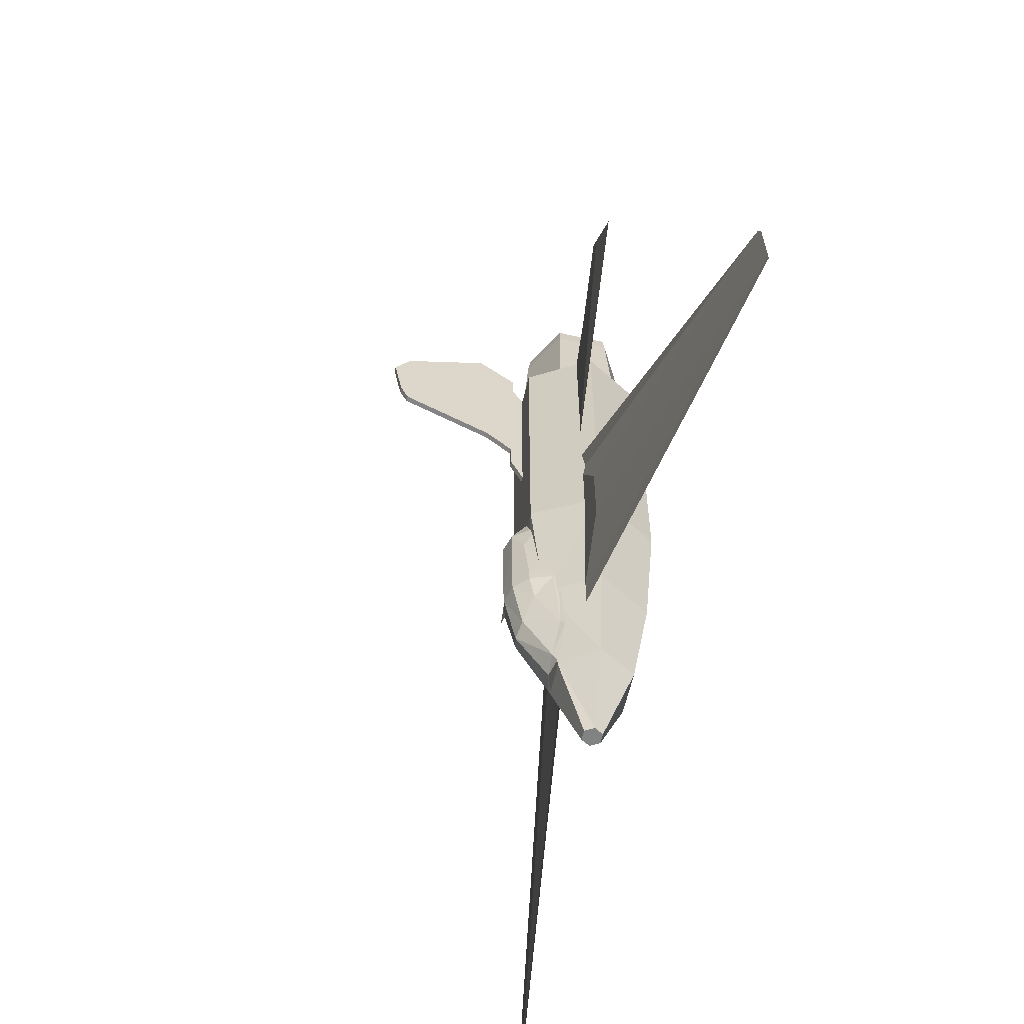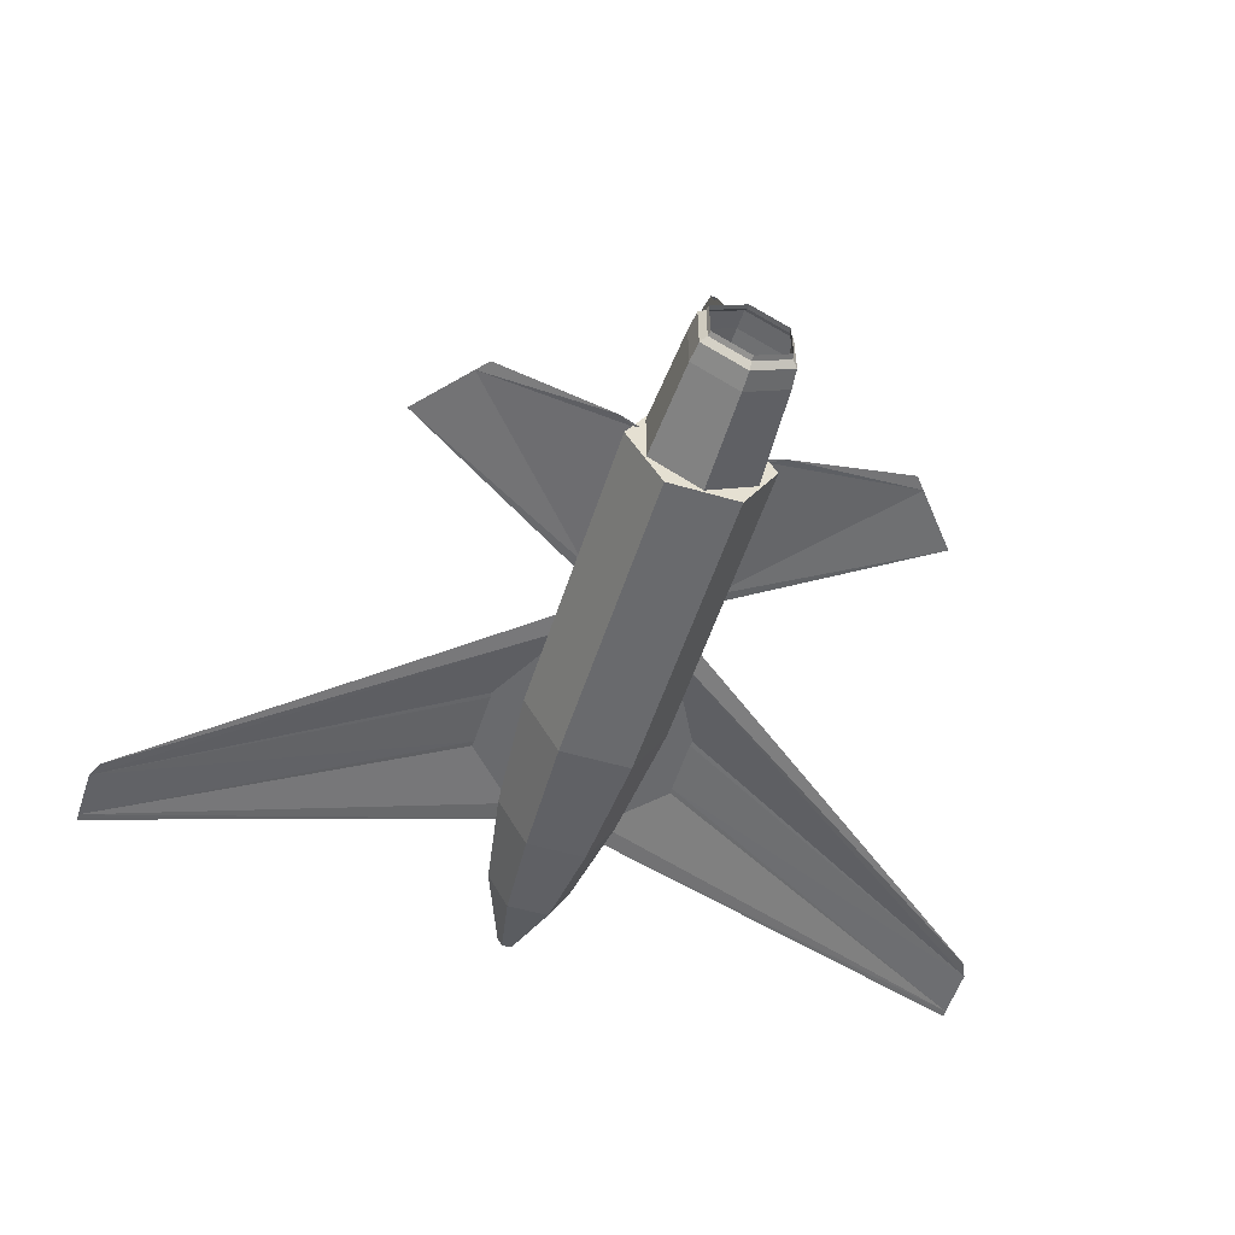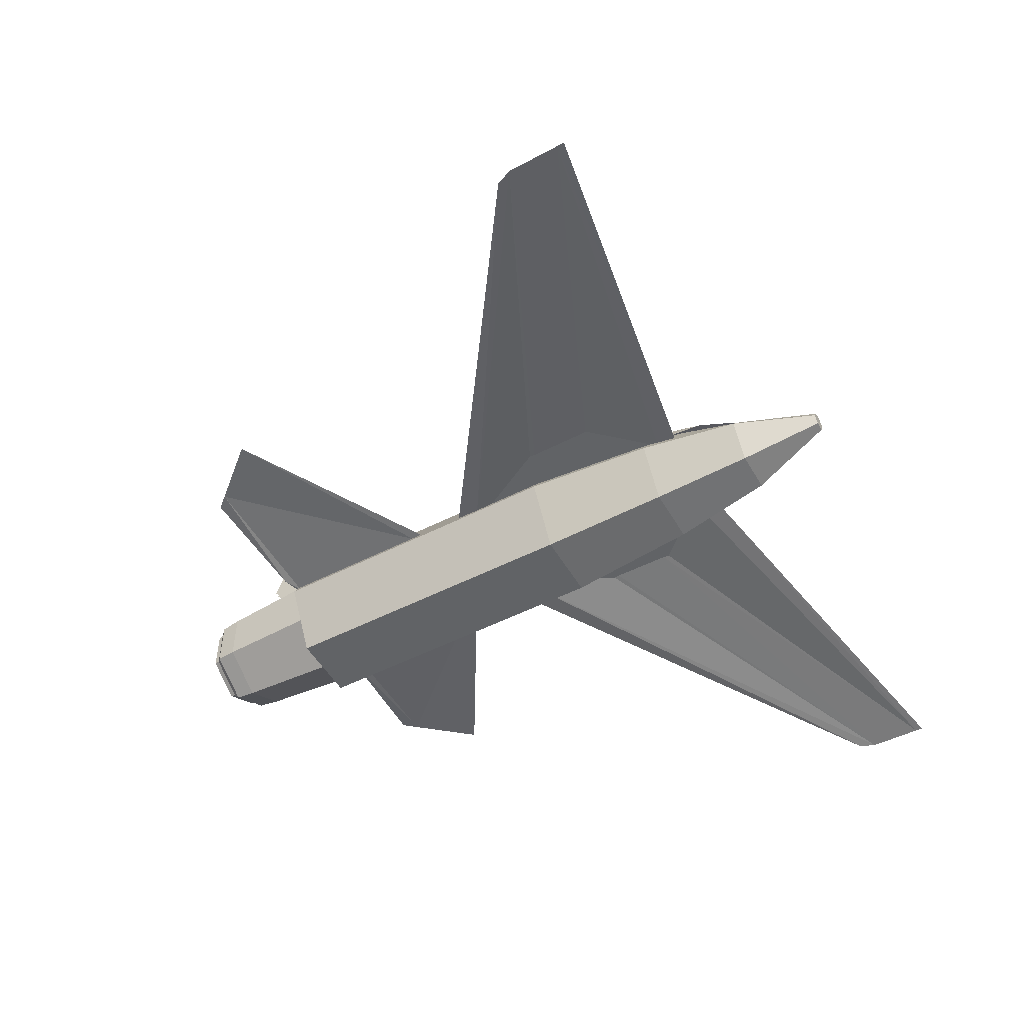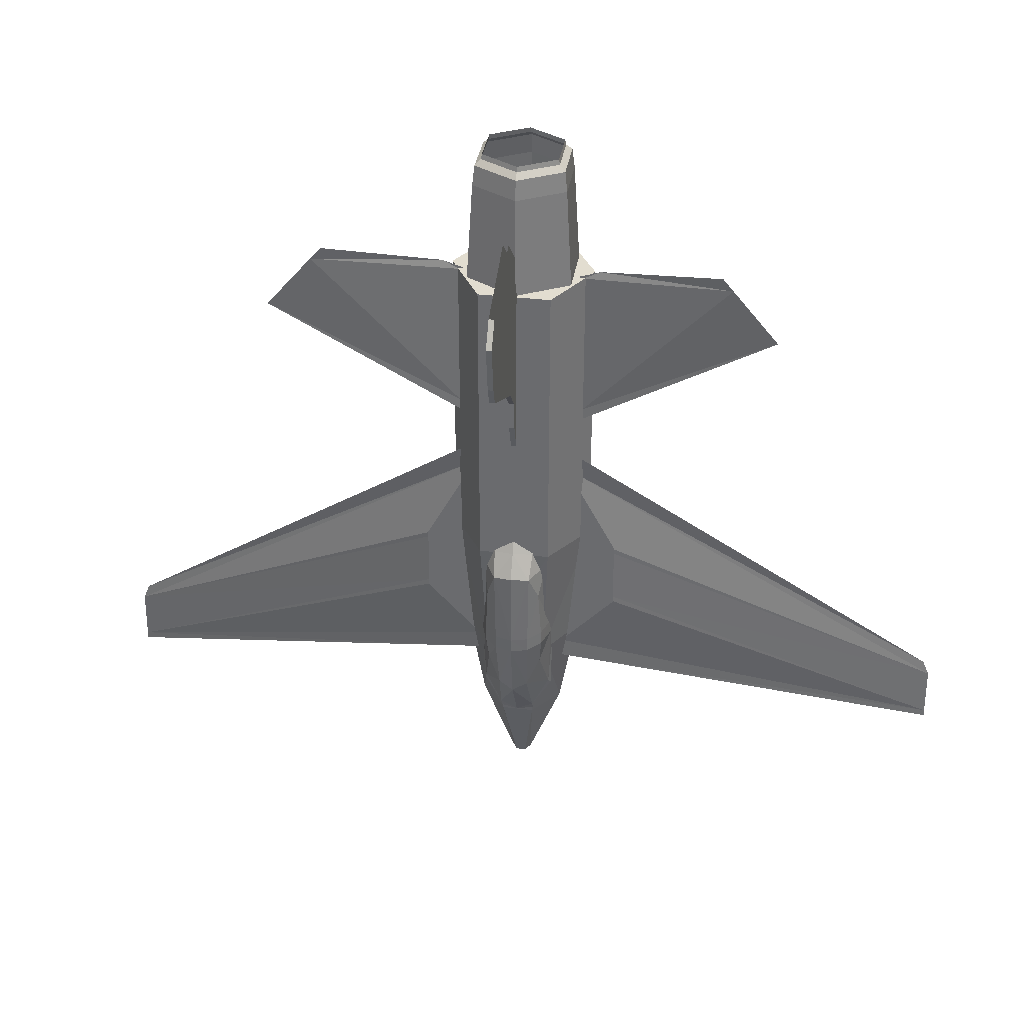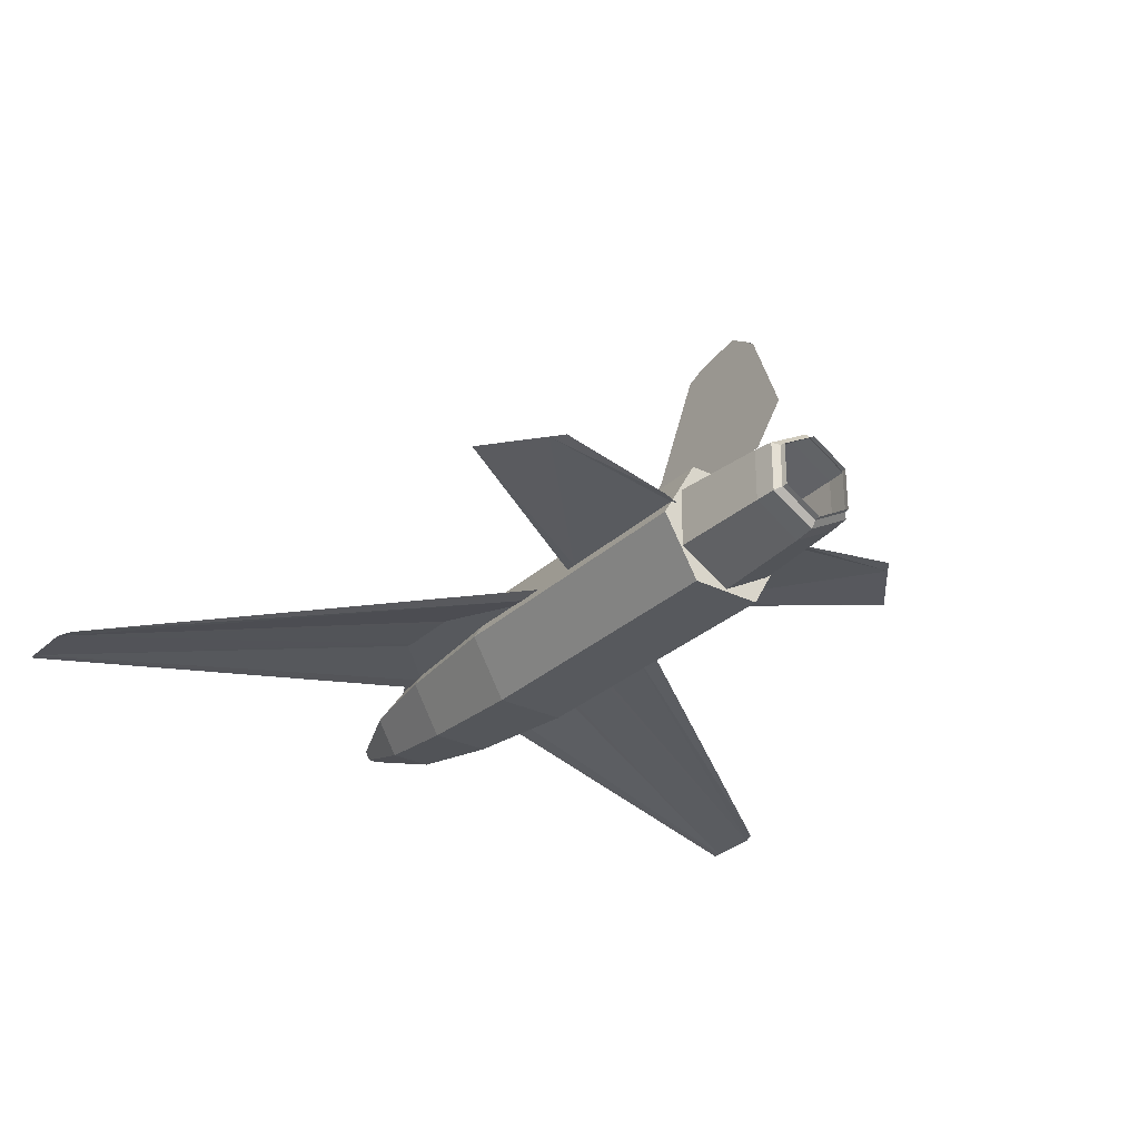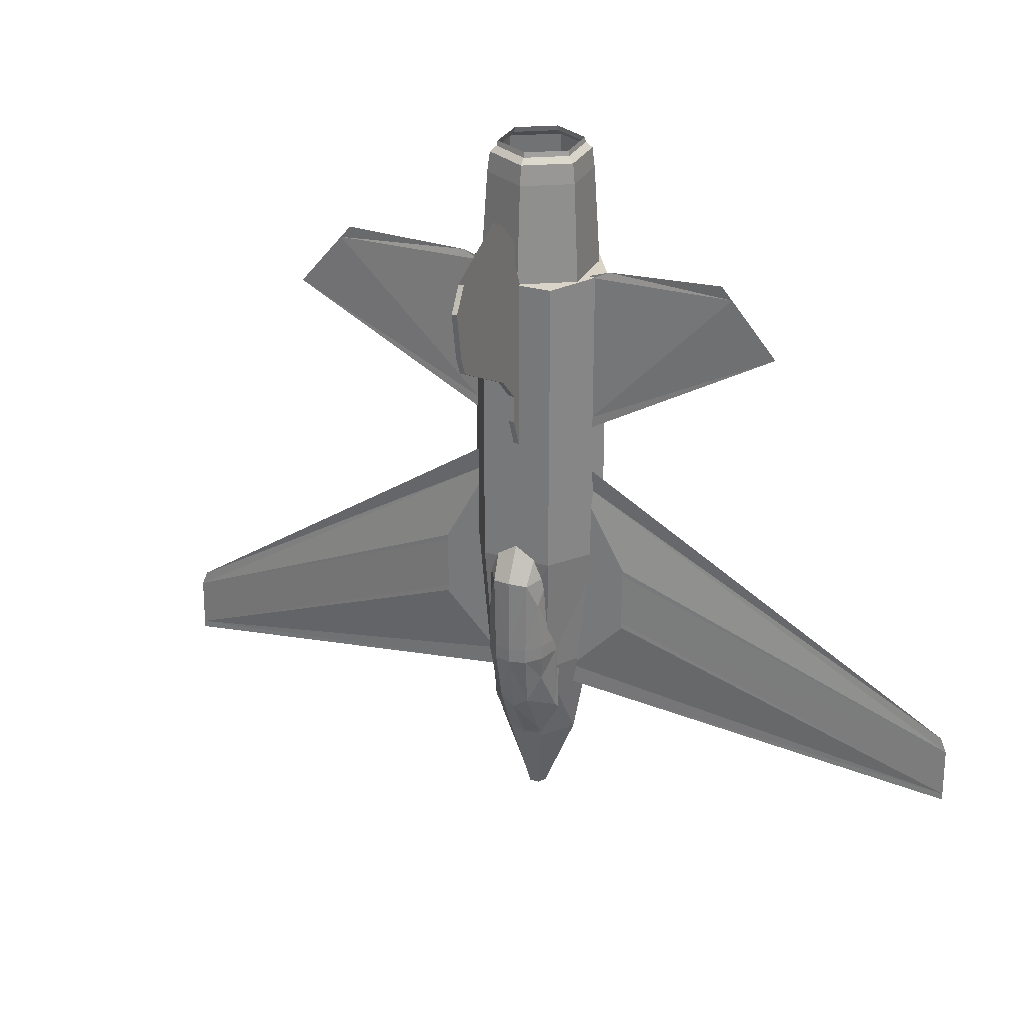
<metadata>
{"format":"obj","ext":"obj","renderer":"f3d","projection":"perspective","resolution":1024,"background":"white","views":[{"elev":-60.6,"azim":-102.9,"up":"+Z"},{"elev":-53.1,"azim":-17.5,"up":"+Y"},{"elev":-50.8,"azim":119.3,"up":"+Y"},{"elev":35.3,"azim":-171.0,"up":"+Z"},{"elev":-29.2,"azim":-36.5,"up":"+Y"},{"elev":28.5,"azim":-156.8,"up":"+Z"}]}
</metadata>
<code>
o Cylinder.001
v -0 -0.1512 1.663
v -0 -0.2309 1.023
v 0.1674 -0.05452 1.663
v 0.2364 -0.09435 1.023
v 0.1674 0.1388 1.663
v 0.2364 0.1787 1.023
v -0 0.2355 1.663
v -0 0.3152 1.023
v -0.1674 0.1388 1.663
v -0.2364 0.1787 1.023
v -0.1674 -0.05452 1.663
v -0.2364 -0.09435 1.023
v -0 -0.156 1.639
v 0.1716 -0.05695 1.639
v 0.1716 0.1413 1.639
v -0 0.2404 1.639
v -0.1716 0.1413 1.639
v -0.1716 -0.05695 1.639
v -0 -0.1861 1.614
v 0.1976 -0.07195 1.614
v 0.1976 0.1563 1.614
v -0 0.2704 1.614
v -0.1976 0.1563 1.614
v -0.1976 -0.07195 1.614
v -0 -0.1976 1.523
v 0.2077 -0.07774 1.523
v 0.2077 0.162 1.523
v -0 0.2819 1.523
v -0.2077 0.162 1.523
v -0.2077 -0.07774 1.523
f 25 4 26
f 4 27 26
f 6 28 27
f 8 29 28
f 10 30 29
f 30 2 25
f 24 13 18
f 23 18 17
f 22 17 16
f 21 16 15
f 20 15 14
f 19 14 13
f 30 19 24
f 29 24 23
f 28 23 22
f 27 22 21
f 26 21 20
f 25 20 19
f 25 2 4
f 4 6 27
f 6 8 28
f 8 10 29
f 10 12 30
f 30 12 2
f 24 19 13
f 23 24 18
f 22 23 17
f 21 22 16
f 20 21 15
f 19 20 14
f 30 25 19
f 29 30 24
f 28 29 23
f 27 28 22
f 26 27 21
f 25 26 20
f 11 13 1
f 17 11 9
f 7 17 9
f 15 7 5
f 14 5 3
f 13 3 1
f 11 18 13
f 17 18 11
f 7 16 17
f 15 16 7
f 14 15 5
f 13 14 3
o Cylinder.002
v 0 0.2153 -1.358
v 0.1654 0.1782 -1.195
v 0.1626 0.2491 -0.3386
v 0 0.3116 -0.2309
v 0.07991 0.1955 -1.357
v 0.09543 0.2833 -0.2453
v 0 0.2683 -0.8093
v 0.08969 0.2442 -0.8084
v 0.1754 0.2042 -0.8345
v 0.06691 0.3395 -1.087
v 0 0.3542 -1.124
v 0.08243 0.3896 -0.4172
v 0.1223 0.3435 -0.5378
v 0.1251 0.3 -0.9614
v 0 0.4113 -0.4068
v 0.07669 0.3846 -0.8408
v 0.1351 0.3226 -0.8386
v 0 0.4058 -0.8416
v 0.07801 0.2165 -1.318
v 0.1555 0.197 -1.168
v 0 0.2356 -1.324
v 0.1678 0.2264 -0.8353
v 0.09045 0.324 -0.3111
v 0 0.3498 -0.2983
v 0.151 0.2762 -0.3959
v 0.08996 0.2458 -0.7907
v 0.1748 0.2078 -0.7668
v 0 0.27 -0.7915
v 0.07696 0.3865 -0.773
v 0.1345 0.3254 -0.7709
v 0 0.4078 -0.7738
v 0.1666 0.2318 -0.7676
v -0.1654 0.1782 -1.195
v -0.1626 0.2491 -0.3386
v -0.07991 0.1955 -1.357
v -0.09543 0.2833 -0.2453
v -0.08969 0.2442 -0.8084
v -0.1754 0.2042 -0.8345
v -0.06691 0.3395 -1.087
v -0.08243 0.3896 -0.4172
v -0.1223 0.3435 -0.5378
v -0.1251 0.3 -0.9614
v -0.07669 0.3846 -0.8408
v -0.1351 0.3226 -0.8386
v -0.07801 0.2165 -1.318
v -0.1555 0.197 -1.168
v -0.1678 0.2264 -0.8353
v -0.09045 0.324 -0.3111
v -0.151 0.2762 -0.3959
v -0.08996 0.2458 -0.7907
v -0.1748 0.2078 -0.7668
v -0.07696 0.3865 -0.773
v -0.1345 0.3254 -0.7709
v -0.1666 0.2318 -0.7676
f 36 58 56
f 38 32 39
f 38 57 56
f 38 31 35
f 61 42 59
f 46 44 40
f 60 46 59
f 40 48 46
f 50 40 44
f 49 41 40
f 52 44 47
f 54 42 45
f 55 42 53
f 62 47 60
f 57 52 62
f 33 53 36
f 34 53 54
f 39 50 52
f 31 49 35
f 32 49 50
f 57 55 33
f 62 43 55
f 43 59 42
f 46 61 59
f 56 33 36
f 56 37 38
f 58 66 80
f 67 63 65
f 81 67 80
f 31 67 65
f 70 61 82
f 73 72 74
f 73 83 82
f 69 48 41
f 76 69 75
f 75 41 51
f 77 72 76
f 54 70 78
f 70 79 78
f 84 74 77
f 81 77 68
f 78 64 66
f 34 78 66
f 68 76 63
f 75 31 65
f 63 75 65
f 79 81 64
f 71 84 79
f 82 71 70
f 73 61 48
f 64 80 66
f 37 80 67
f 36 34 58
f 38 35 32
f 38 39 57
f 38 37 31
f 61 45 42
f 46 47 44
f 60 47 46
f 40 41 48
f 50 49 40
f 49 51 41
f 52 50 44
f 54 53 42
f 55 43 42
f 62 52 47
f 57 39 52
f 33 55 53
f 34 36 53
f 39 32 50
f 31 51 49
f 32 35 49
f 57 62 55
f 62 60 43
f 43 60 59
f 46 48 61
f 56 57 33
f 56 58 37
f 58 34 66
f 67 68 63
f 81 68 67
f 31 37 67
f 70 45 61
f 73 69 72
f 73 74 83
f 69 73 48
f 76 72 69
f 75 69 41
f 77 74 72
f 54 45 70
f 70 71 79
f 84 83 74
f 81 84 77
f 78 79 64
f 34 54 78
f 68 77 76
f 75 51 31
f 63 76 75
f 79 84 81
f 71 83 84
f 82 83 71
f 73 82 61
f 64 81 80
f 37 58 80
o Cube
v 0 0.9047 0.8933
v 0.01223 0.4949 0.6745
v 0.01223 0.9047 0.8933
v 0.01223 0.9068 1.302
v 0.01223 0.5359 1.448
v 0.01223 0.9786 1.194
v 0.01223 0.3659 1.19
v 0.01223 0.3771 0.5552
v 0.01223 0.9413 0.9791
v 0.01223 0.3696 1.299
v 0 0.9068 1.302
v 0 0.9786 1.194
v 0 0.9413 0.9791
v 0.01223 0.3062 0.2569
v 0.01223 0.3025 1.06
v 0.01223 0.3771 0.4284
v 0 0.4949 0.6745
v 0 0.3771 0.5552
v 0 0.3771 0.4284
v 0 0.3062 0.2569
v 0.01223 0.9093 1.195
v -0.01223 0.4949 0.6745
v -0.01223 0.9047 0.8933
v -0.01223 0.9068 1.302
v -0.01223 0.5359 1.448
v -0.01223 0.9786 1.194
v -0.01223 0.3659 1.19
v -0.01223 0.3771 0.5552
v -0.01223 0.9413 0.9791
v -0.01223 0.3696 1.299
v -0.01223 0.3062 0.2569
v -0.01223 0.3025 1.06
v -0.01223 0.3771 0.4284
v -0.01223 0.9093 1.195
f 93 91 86
f 86 87 93
f 85 93 87
f 97 90 93
f 96 88 90
f 86 91 92
f 92 99 98
f 92 98 100
f 103 98 104
f 92 103 102
f 86 102 101
f 101 87 86
f 88 105 90
f 105 93 90
f 111 113 106
f 106 113 107
f 113 85 107
f 110 97 113
f 108 96 110
f 106 112 111
f 112 116 111
f 112 117 115
f 115 103 104
f 103 112 102
f 102 106 101
f 107 101 106
f 108 110 118
f 118 110 113
f 93 105 91
f 85 97 93
f 97 96 90
f 96 95 88
f 92 91 99
f 103 100 98
f 92 100 103
f 86 92 102
f 101 85 87
f 111 118 113
f 113 97 85
f 110 96 97
f 108 95 96
f 112 115 116
f 115 117 103
f 103 117 112
f 102 112 106
f 107 85 101
f 105 89 91
f 91 89 94
f 109 118 111
f 111 114 109
f 105 88 89
f 109 108 118
o Cube.003
v 2.028 -0.1406 -1.434
v 0.1891 0.102 -1.072
v 0.1989 0.102 0.05765
v 2.023 -0.1406 -1.163
v 0.2912 0.102 0.1033
v 1.992 -0.1406 -1.092
v 2.028 -0.1406 -1.402
v 0.2153 0.102 0.04527
v 0.2053 0.102 -0.9826
v 0.1398 0.102 -0.6128
v 0.2172 0.102 -0.3231
v 0.1399 0.102 -0.6399
v 0.217 0.102 -0.2973
v 0.4368 0.102 -0.3885
v 0.4386 0.102 -0.7044
v 0.4345 0.102 -0.4131
v 0.4359 0.102 -0.6763
v 0.4561 0.102 -0.3997
v 0.4579 0.102 -0.7124
v 0.4535 0.102 -0.4242
v 0.4549 0.102 -0.6841
v -2.028 -0.1406 -1.434
v -0.1891 0.102 -1.072
v -0.1989 0.102 0.05765
v -2.023 -0.1406 -1.163
v -0.2912 0.102 0.1033
v -1.992 -0.1406 -1.092
v -2.028 -0.1406 -1.402
v -0.2153 0.102 0.04527
v -0.2053 0.102 -0.9826
v -0.1398 0.102 -0.6128
v -0.2172 0.102 -0.3231
v -0.1399 0.102 -0.6399
v -0.217 0.102 -0.2973
v -0.4368 0.102 -0.3885
v -0.4386 0.102 -0.7044
v -0.4345 0.102 -0.4131
v -0.4359 0.102 -0.6763
v -0.4561 0.102 -0.3997
v -0.4579 0.102 -0.7124
v -0.4535 0.102 -0.4242
v -0.4549 0.102 -0.6841
f 125 120 127
f 126 124 122
f 121 123 126
f 129 132 134
f 135 130 128
f 139 133 135
f 134 136 138
f 138 135 134
f 141 146 148
f 147 145 144
f 142 147 144
f 150 153 152
f 156 151 154
f 160 154 158
f 155 157 153
f 156 159 155
f 125 119 120
f 126 123 124
f 129 131 132
f 135 133 130
f 139 137 133
f 134 132 136
f 138 139 135
f 141 140 146
f 147 143 145
f 150 155 153
f 156 149 151
f 160 156 154
f 155 159 157
f 156 160 159
f 137 125 127
f 126 122 136
f 122 139 138
f 138 136 122
f 134 128 129
f 126 132 131
f 130 133 127
f 125 137 139
f 126 136 132
f 133 137 127
f 158 148 146
f 147 157 143
f 160 143 159
f 159 143 157
f 149 155 150
f 147 152 153
f 151 148 154
f 146 160 158
f 147 153 157
f 154 148 158
f 122 125 139
f 134 135 128
f 160 146 143
f 149 156 155
o Cube.002
v 1.158 0.1638 0.8506
v 0.268 0.102 0.3207
v 0.2625 0.102 1.079
v 0.9479 0.1638 1.099
v 0.3548 0.102 1.11
v 0.8992 0.1638 1.156
v 1.133 0.1638 0.8804
v 0.2678 0.102 0.3836
v 0.2789 0.102 1.071
v 0.2842 0.102 0.3809
v 0.266 0.102 0.6154
v 0.2642 0.102 0.8472
v 0.2823 0.102 0.629
v 0.2808 0.102 0.8235
v 0.2824 0.102 0.6108
v 0.2806 0.102 0.8407
v -1.158 0.1638 0.8506
v -0.268 0.102 0.3207
v -0.2625 0.102 1.079
v -0.9479 0.1638 1.099
v -0.3548 0.102 1.11
v -0.8992 0.1638 1.156
v -1.133 0.1638 0.8804
v -0.2678 0.102 0.3836
v -0.2789 0.102 1.071
v -0.2842 0.102 0.3809
v -0.266 0.102 0.6154
v -0.2642 0.102 0.8472
v -0.2823 0.102 0.629
v -0.2808 0.102 0.8235
v -0.2824 0.102 0.6108
v -0.2806 0.102 0.8407
f 164 170 169
f 186 180 185
f 164 167 170
f 186 183 180
f 170 161 162
f 165 164 169
f 175 168 171
f 163 165 169
f 168 170 162
f 169 172 163
f 172 176 174
f 173 175 171
f 174 171 172
f 186 177 183
f 180 181 185
f 184 191 187
f 179 185 181
f 184 178 186
f 188 185 179
f 188 190 192
f 189 187 191
f 190 187 189
f 170 167 161
f 165 166 164
f 175 170 168
f 169 176 172
f 174 173 171
f 186 178 177
f 180 182 181
f 184 186 191
f 188 192 185
f 190 188 187
o Cylinder.003
v 0.3226 0.04054 -0.3489
v 0.3226 0.04054 1.074
v 0.1608 -0.2396 -0.3489
v 0.1608 -0.2396 1.074
v -0.1627 -0.2396 -0.3489
v -0.1627 -0.2396 1.074
v -0.3245 0.04054 -0.3489
v -0.3245 0.04054 1.074
v -0.1627 0.3207 -0.3185
v -0.1627 0.3207 1.074
v 0.1608 0.3207 -0.3185
v 0.1608 0.3207 1.074
v -0.1363 0.2594 -0.9339
v 0.1344 0.2749 -0.9339
v 0.2697 0.04054 -0.9339
v 0.1344 -0.1939 -0.9339
v -0.1363 -0.1939 -0.9339
v -0.2716 0.04054 -0.9339
v 0.1908 0.04054 -1.381
v 0.09494 -0.1255 -1.381
v -0.09683 -0.1255 -1.381
v -0.1927 0.04054 -1.381
v -0.07376 0.1919 -1.381
v 0.07187 0.1919 -1.381
v 0.04379 0.04054 -1.747
v 0.02142 0.001804 -1.747
v -0.02331 0.001804 -1.747
v -0.04568 0.04054 -1.747
v -0.02331 0.07928 -1.747
v 0.02142 0.07928 -1.747
f 194 195 193
f 196 197 195
f 198 199 197
f 200 201 199
f 194 202 198
f 202 203 201
f 203 194 193
f 201 206 205
f 195 207 193
f 199 209 197
f 193 206 203
f 199 205 210
f 197 208 195
f 205 216 215
f 215 220 214
f 210 213 209
f 208 211 207
f 206 211 216
f 205 214 210
f 209 212 208
f 218 220 222
f 212 219 218
f 216 221 215
f 214 219 213
f 211 218 217
f 216 217 222
f 194 196 195
f 196 198 197
f 198 200 199
f 200 202 201
f 198 196 194
f 194 204 202
f 202 200 198
f 202 204 203
f 203 204 194
f 201 203 206
f 195 208 207
f 199 210 209
f 193 207 206
f 199 201 205
f 197 209 208
f 205 206 216
f 215 221 220
f 210 214 213
f 208 212 211
f 206 207 211
f 205 215 214
f 209 213 212
f 222 217 218
f 218 219 220
f 220 221 222
f 212 213 219
f 216 222 221
f 214 220 219
f 211 212 218
f 216 211 217

</code>
